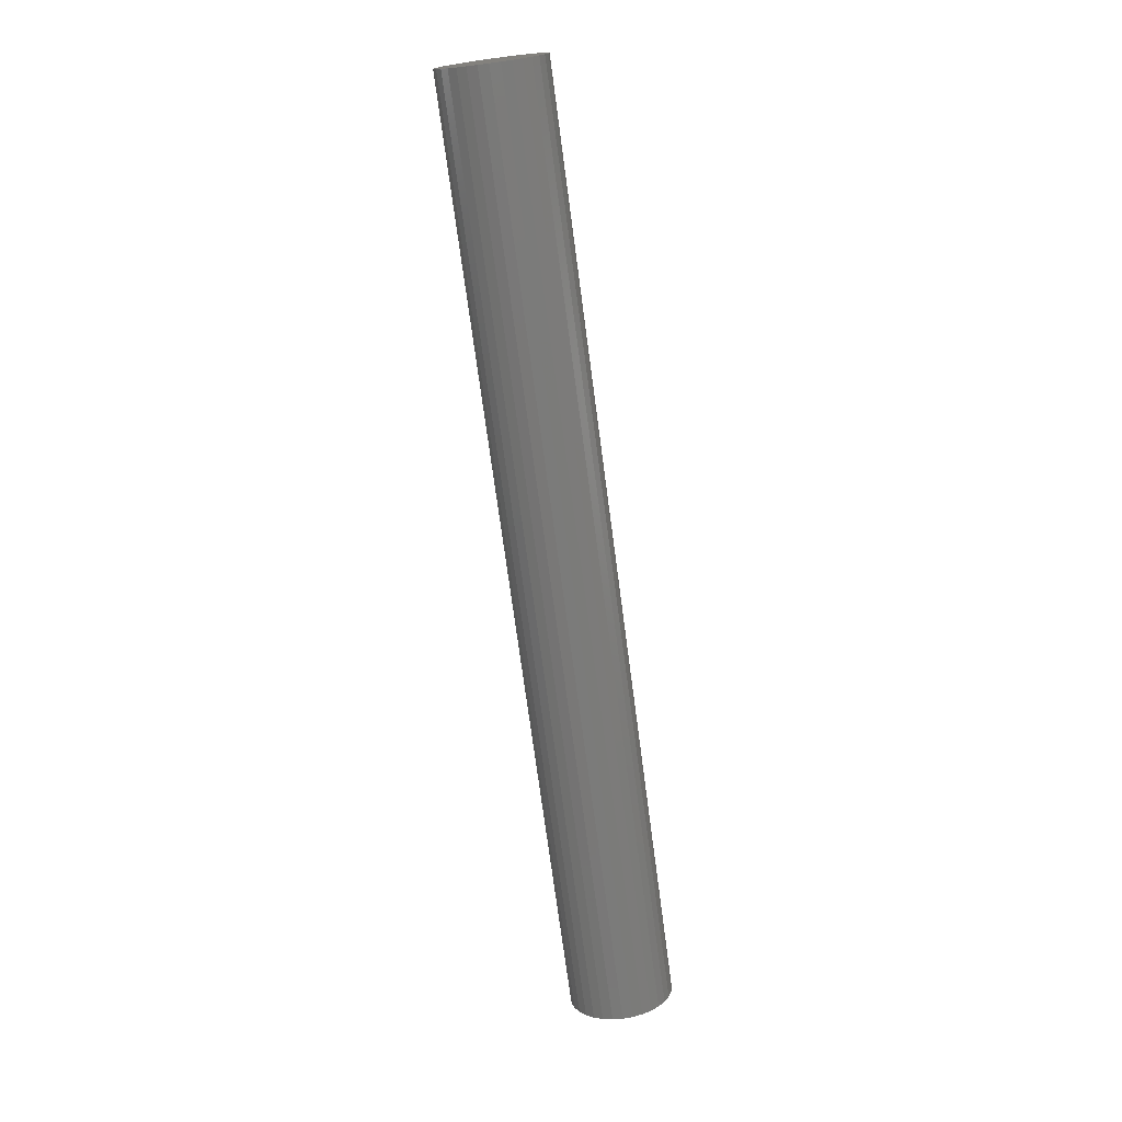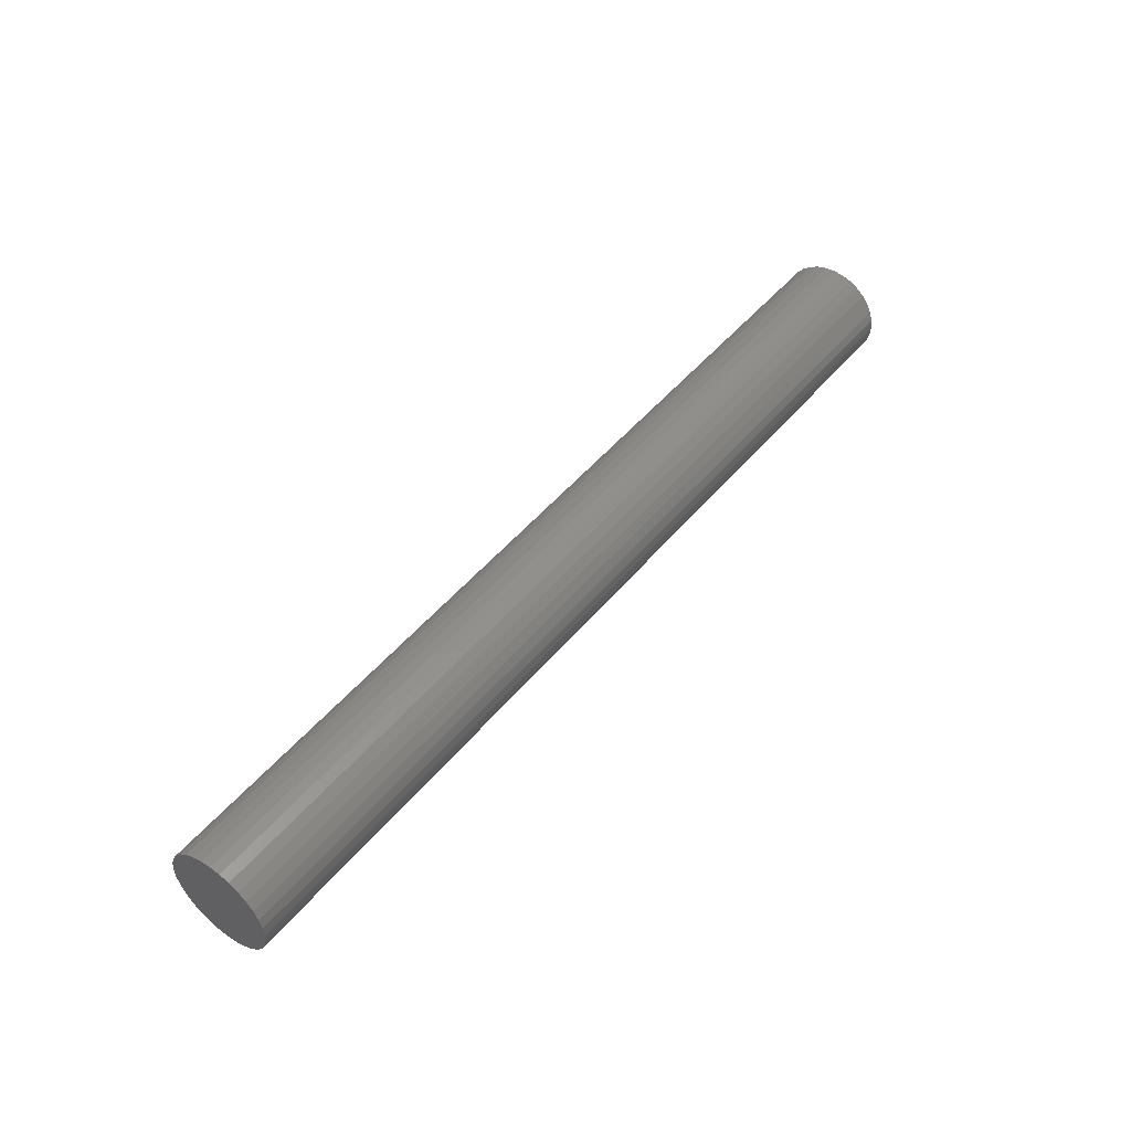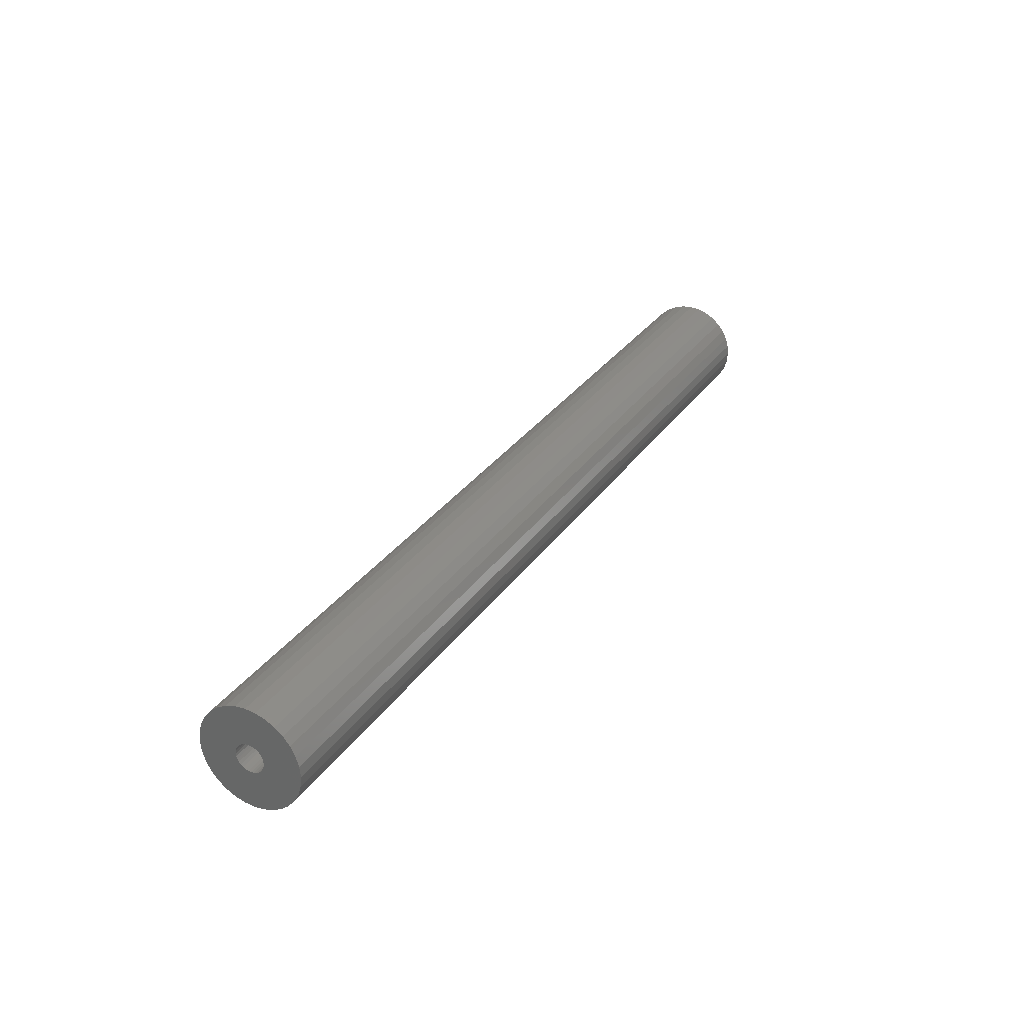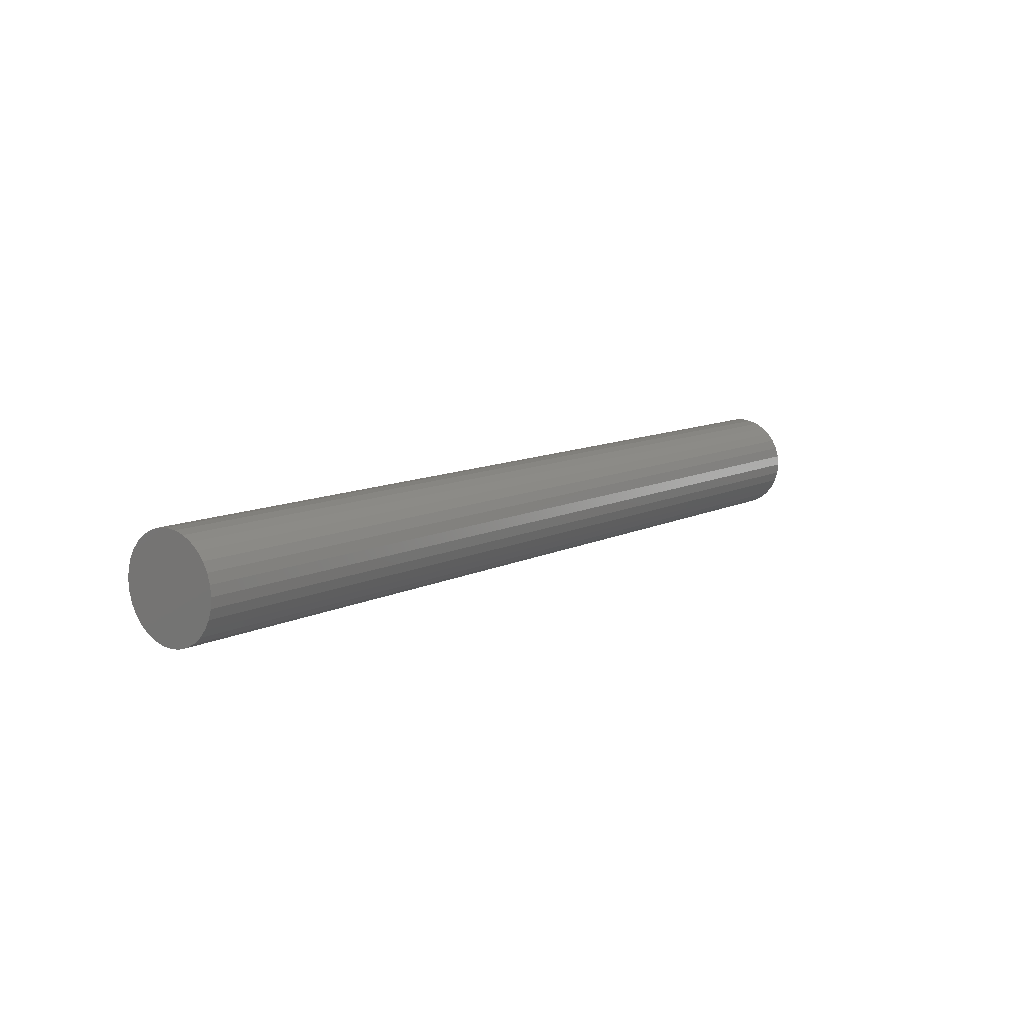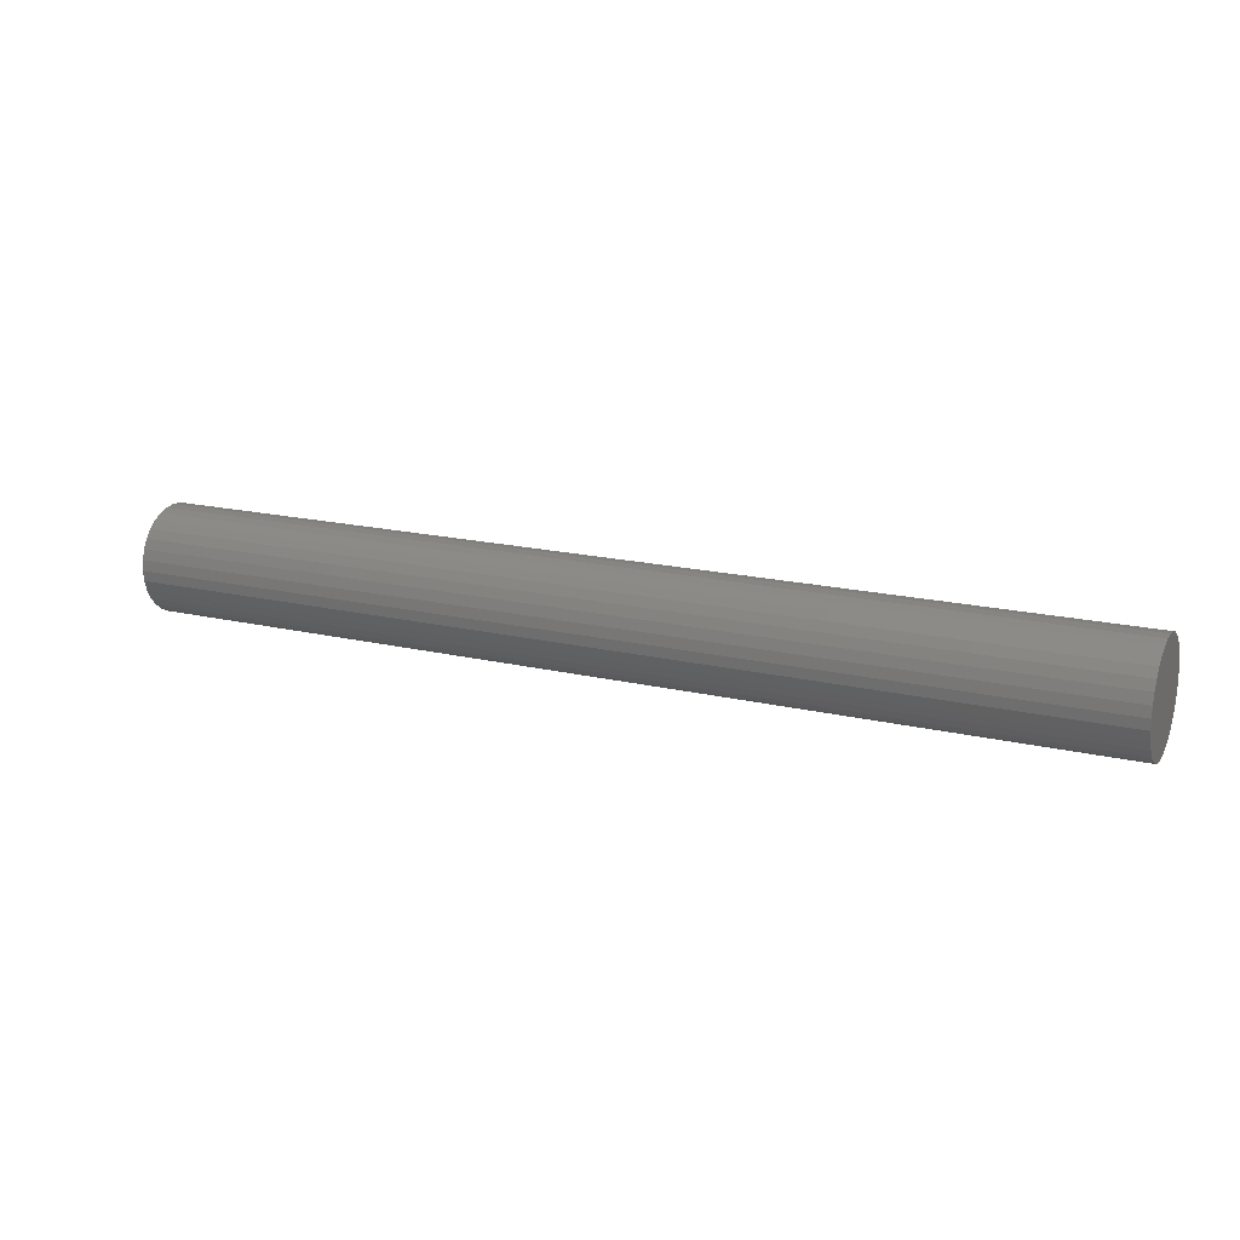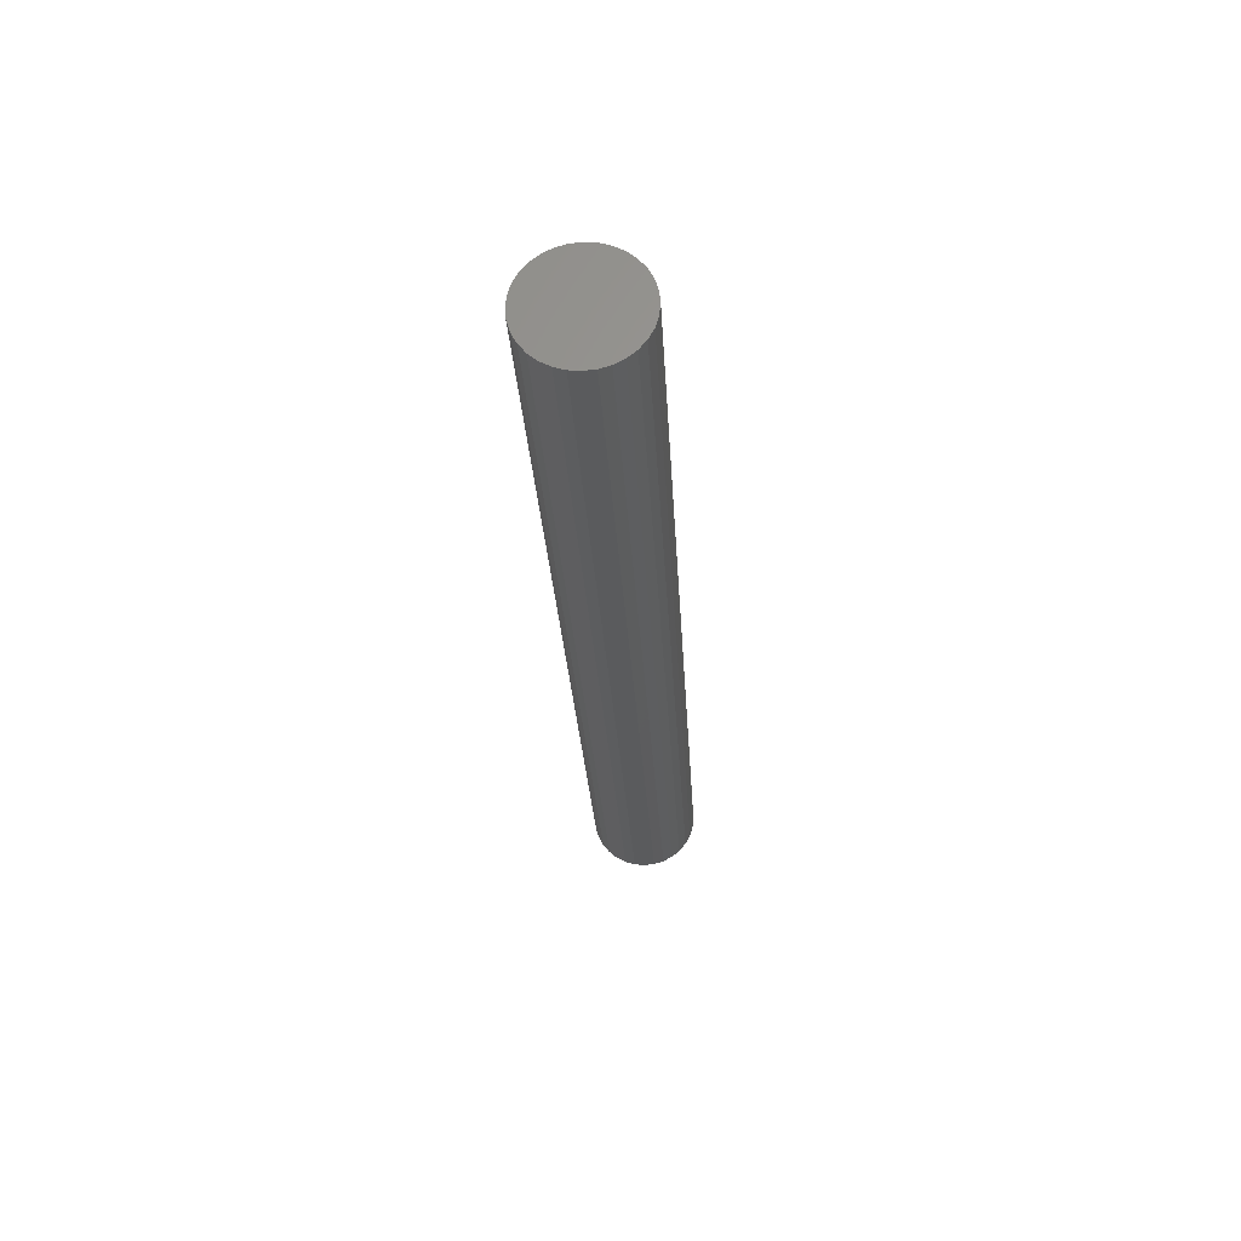
<metadata>
{"format":"stl","ext":"stl","renderer":"f3d","projection":"perspective","resolution":1024,"background":"white","views":[{"elev":-73.0,"azim":-82.4,"up":"+Y"},{"elev":48.2,"azim":-52.5,"up":"+Y"},{"elev":30.4,"azim":118.3,"up":"+Y"},{"elev":10.1,"azim":-51.9,"up":"+Y"},{"elev":17.7,"azim":-154.9,"up":"+Z"},{"elev":-26.8,"azim":-86.9,"up":"+Z"}]}
</metadata>
<code>
# stl→obj: 128 verts, 252 faces
v 0.75 0.04729 -3.852e-18
v 0.75 0.01604 -1.939e-18
v 0.75 0.01581 -0.002326
v 0.75 0.004112 0.04317
v 0.75 -0.004311 0.04234
v 0.75 -0.01241 0.03989
v 0.75 -0.006905 -0.004563
v 0.75 -0.007583 -0.002326
v 0.75 -0.03823 -0.008423
v 0.75 -0.005803 -0.006625
v 0.75 -0.00432 -0.008432
v 0.75 -0.02642 -0.03053
v 0.75 -0.03578 -0.01652
v 0.75 -0.03179 -0.02399
v 0.75 0.03464 -0.03053
v 0.75 0.04001 -0.02399
v 0.75 0.044 -0.01652
v 0.75 0.02063 -0.03989
v 0.75 0.004112 -0.04317
v 0.75 0.01253 -0.04234
v 0.75 -0.03906 2.59e-17
v 0.75 -0.007812 9.819e-19
v 0.75 -0.007583 0.002326
v 0.75 -0.03578 0.01652
v 0.75 -0.03823 0.008423
v 0.75 -0.002513 0.009915
v 0.75 -0.0004514 0.01102
v 0.75 0.001786 0.0117
v 0.75 0.004112 0.01192
v 0.75 0.044 0.01652
v 0.75 0.04001 0.02399
v 0.75 0.03464 0.03053
v 0.75 0.0281 0.0359
v 0.75 0.02063 0.03989
v 0.75 0.01253 0.04234
v 0.75 -0.01987 0.0359
v 0.75 -0.02642 0.03053
v 0.75 -0.03179 0.02399
v 0.75 -0.006905 0.004563
v 0.75 -0.005803 0.006625
v 0.75 -0.00432 0.008432
v 0.75 0.004112 -0.01192
v 0.75 -0.01987 -0.0359
v 0.75 -0.01241 -0.03989
v 0.75 -0.004311 -0.04234
v 0.75 0.0281 -0.0359
v 0.75 0.001786 -0.0117
v 0.75 -0.0004514 -0.01102
v 0.75 -0.002513 -0.009915
v 0.75 0.006438 0.0117
v 0.75 0.008675 0.01102
v 0.75 0.01074 0.009915
v 0.75 0.01254 0.008432
v 0.75 0.04646 0.008423
v 0.75 0.01403 0.006625
v 0.75 0.01513 0.004563
v 0.75 0.01581 0.002326
v 0.75 0.04646 -0.008423
v 0.75 0.01513 -0.004563
v 0.75 0.01403 -0.006625
v 0.75 0.01254 -0.008432
v 0.75 0.01074 -0.009915
v 0.75 0.008675 -0.01102
v 0.75 0.006438 -0.0117
v 0.007812 0.004112 -0.01192
v 0.007812 0.006438 -0.0117
v 0.007812 0.008675 -0.01102
v 0.007812 0.01074 -0.009915
v 0.007812 0.01254 -0.008432
v 0.007812 0.01403 -0.006625
v 0.007812 0.01513 -0.004563
v 0.007812 0.01581 -0.002326
v 0.007812 0.01604 -4.859e-18
v 0.007812 0.001786 -0.0117
v 0.007812 -0.0004514 -0.01102
v 0.007812 -0.002513 -0.009915
v 0.007812 -0.00432 -0.008432
v 0.007812 -0.005803 -0.006625
v 0.007812 -0.006905 -0.004563
v 0.007812 -0.007583 -0.002326
v 0.007812 -0.007812 9.819e-19
v 0.007812 0.004112 0.01192
v 0.007812 0.001786 0.0117
v 0.007812 -0.0004514 0.01102
v 0.007812 -0.002513 0.009915
v 0.007812 -0.00432 0.008432
v 0.007812 -0.005803 0.006625
v 0.007812 -0.006905 0.004563
v 0.007812 -0.007583 0.002326
v 0.007812 0.006438 0.0117
v 0.007812 0.008675 0.01102
v 0.007812 0.01074 0.009915
v 0.007812 0.01254 0.008432
v 0.007812 0.01403 0.006625
v 0.007812 0.01513 0.004563
v 0.007812 0.01581 0.002326
v -0.02344 0.04729 -5.277e-17
v -0.02344 0.04646 -0.008423
v -0.02344 0.044 -0.01652
v -0.02344 0.04001 -0.02399
v -0.02344 0.03464 -0.03053
v -0.02344 0.0281 -0.0359
v -0.02344 0.02063 -0.03989
v -0.02344 0.01253 -0.04234
v -0.02344 0.004112 -0.04317
v -0.02344 -0.004311 -0.04234
v -0.02344 -0.01241 -0.03989
v -0.02344 -0.01987 -0.0359
v -0.02344 -0.02642 -0.03053
v -0.02344 -0.03179 -0.02399
v -0.02344 -0.03578 -0.01652
v -0.02344 -0.03823 -0.008423
v -0.02344 -0.03906 2.59e-17
v -0.02344 -0.03823 0.008423
v -0.02344 -0.03578 0.01652
v -0.02344 -0.03179 0.02399
v -0.02344 -0.02642 0.03053
v -0.02344 -0.01987 0.0359
v -0.02344 -0.01241 0.03989
v -0.02344 -0.004311 0.04234
v -0.02344 0.004112 0.04317
v -0.02344 0.01253 0.04234
v -0.02344 0.02063 0.03989
v -0.02344 0.0281 0.0359
v -0.02344 0.03464 0.03053
v -0.02344 0.04001 0.02399
v -0.02344 0.044 0.01652
v -0.02344 0.04646 0.008423
f 1 2 3
f 4 5 6
f 7 8 9
f 10 7 9
f 10 9 11
f 12 13 14
f 15 16 17
f 18 19 20
f 21 9 8
f 21 8 22
f 21 22 23
f 24 25 26
f 24 26 27
f 24 27 28
f 24 28 29
f 29 30 31
f 29 31 32
f 29 32 33
f 29 33 34
f 29 34 35
f 29 35 4
f 29 4 6
f 29 6 36
f 29 36 37
f 29 37 38
f 29 38 24
f 25 21 23
f 25 23 39
f 25 39 40
f 25 40 41
f 25 41 26
f 42 13 12
f 42 12 43
f 42 43 44
f 42 44 45
f 42 45 19
f 42 19 18
f 42 18 46
f 42 46 15
f 42 15 17
f 13 42 47
f 13 47 48
f 13 48 49
f 13 49 11
f 13 11 9
f 30 29 50
f 30 50 51
f 30 51 52
f 30 52 53
f 30 53 54
f 54 53 55
f 54 55 56
f 54 56 57
f 54 57 2
f 54 2 1
f 58 1 3
f 58 3 59
f 58 59 60
f 58 60 61
f 58 61 62
f 58 62 17
f 17 62 63
f 17 63 64
f 17 64 42
f 65 64 66
f 66 64 63
f 66 63 67
f 67 63 62
f 67 62 68
f 68 62 61
f 68 61 69
f 69 61 60
f 69 60 70
f 70 60 59
f 70 59 71
f 71 59 3
f 71 3 72
f 72 3 2
f 72 2 73
f 64 65 42
f 42 65 74
f 42 74 47
f 47 74 75
f 47 75 48
f 48 75 76
f 48 76 49
f 49 76 77
f 49 77 11
f 11 77 78
f 11 78 10
f 10 78 79
f 10 79 7
f 7 79 80
f 7 80 8
f 8 80 81
f 8 81 22
f 82 28 83
f 83 28 27
f 83 27 84
f 84 27 26
f 84 26 85
f 85 26 41
f 85 41 86
f 86 41 40
f 86 40 87
f 87 40 39
f 87 39 88
f 88 39 23
f 88 23 89
f 89 23 22
f 89 22 81
f 28 82 29
f 29 82 90
f 29 90 50
f 50 90 91
f 50 91 51
f 51 91 92
f 51 92 52
f 52 92 93
f 52 93 53
f 53 93 94
f 53 94 55
f 55 94 95
f 55 95 56
f 56 95 96
f 56 96 57
f 57 96 73
f 57 73 2
f 97 1 98
f 98 1 58
f 98 58 99
f 99 58 17
f 99 17 100
f 100 17 16
f 100 16 101
f 101 16 15
f 101 15 102
f 102 15 46
f 102 46 103
f 103 46 18
f 103 18 104
f 104 18 20
f 104 20 105
f 105 20 19
f 105 19 106
f 106 19 45
f 106 45 107
f 107 45 44
f 107 44 108
f 108 44 43
f 108 43 109
f 109 43 12
f 109 12 110
f 110 12 14
f 110 14 111
f 111 14 13
f 111 13 112
f 112 13 9
f 112 9 113
f 113 9 21
f 113 21 114
f 114 21 25
f 114 25 115
f 115 25 24
f 115 24 116
f 116 24 38
f 116 38 117
f 117 38 37
f 117 37 118
f 118 37 36
f 118 36 119
f 119 36 6
f 119 6 120
f 120 6 5
f 120 5 121
f 121 5 4
f 121 4 122
f 122 4 35
f 122 35 123
f 123 35 34
f 123 34 124
f 124 34 33
f 124 33 125
f 125 33 32
f 125 32 126
f 126 32 31
f 126 31 127
f 127 31 30
f 127 30 128
f 128 30 54
f 128 54 97
f 97 54 1
f 119 120 121
f 119 121 122
f 123 119 122
f 118 119 123
f 124 118 123
f 117 118 124
f 125 117 124
f 116 117 125
f 126 116 125
f 115 116 126
f 127 115 126
f 114 115 127
f 128 114 127
f 99 111 98
f 110 111 99
f 100 110 99
f 109 110 100
f 101 109 100
f 108 109 101
f 102 108 101
f 107 108 102
f 103 107 102
f 106 107 103
f 105 106 103
f 104 105 103
f 111 112 98
f 98 112 113
f 98 113 97
f 97 113 114
f 97 114 128
f 92 86 93
f 86 87 93
f 93 87 94
f 94 87 88
f 94 88 95
f 71 78 70
f 70 78 77
f 70 77 69
f 77 76 69
f 85 86 92
f 85 92 91
f 85 91 90
f 85 90 82
f 85 82 83
f 85 83 84
f 68 69 76
f 68 76 75
f 68 75 74
f 68 74 65
f 68 65 66
f 68 66 67
f 95 88 96
f 96 88 89
f 96 89 73
f 73 89 81
f 73 81 72
f 72 81 80
f 72 80 71
f 71 80 79
f 71 79 78

</code>
